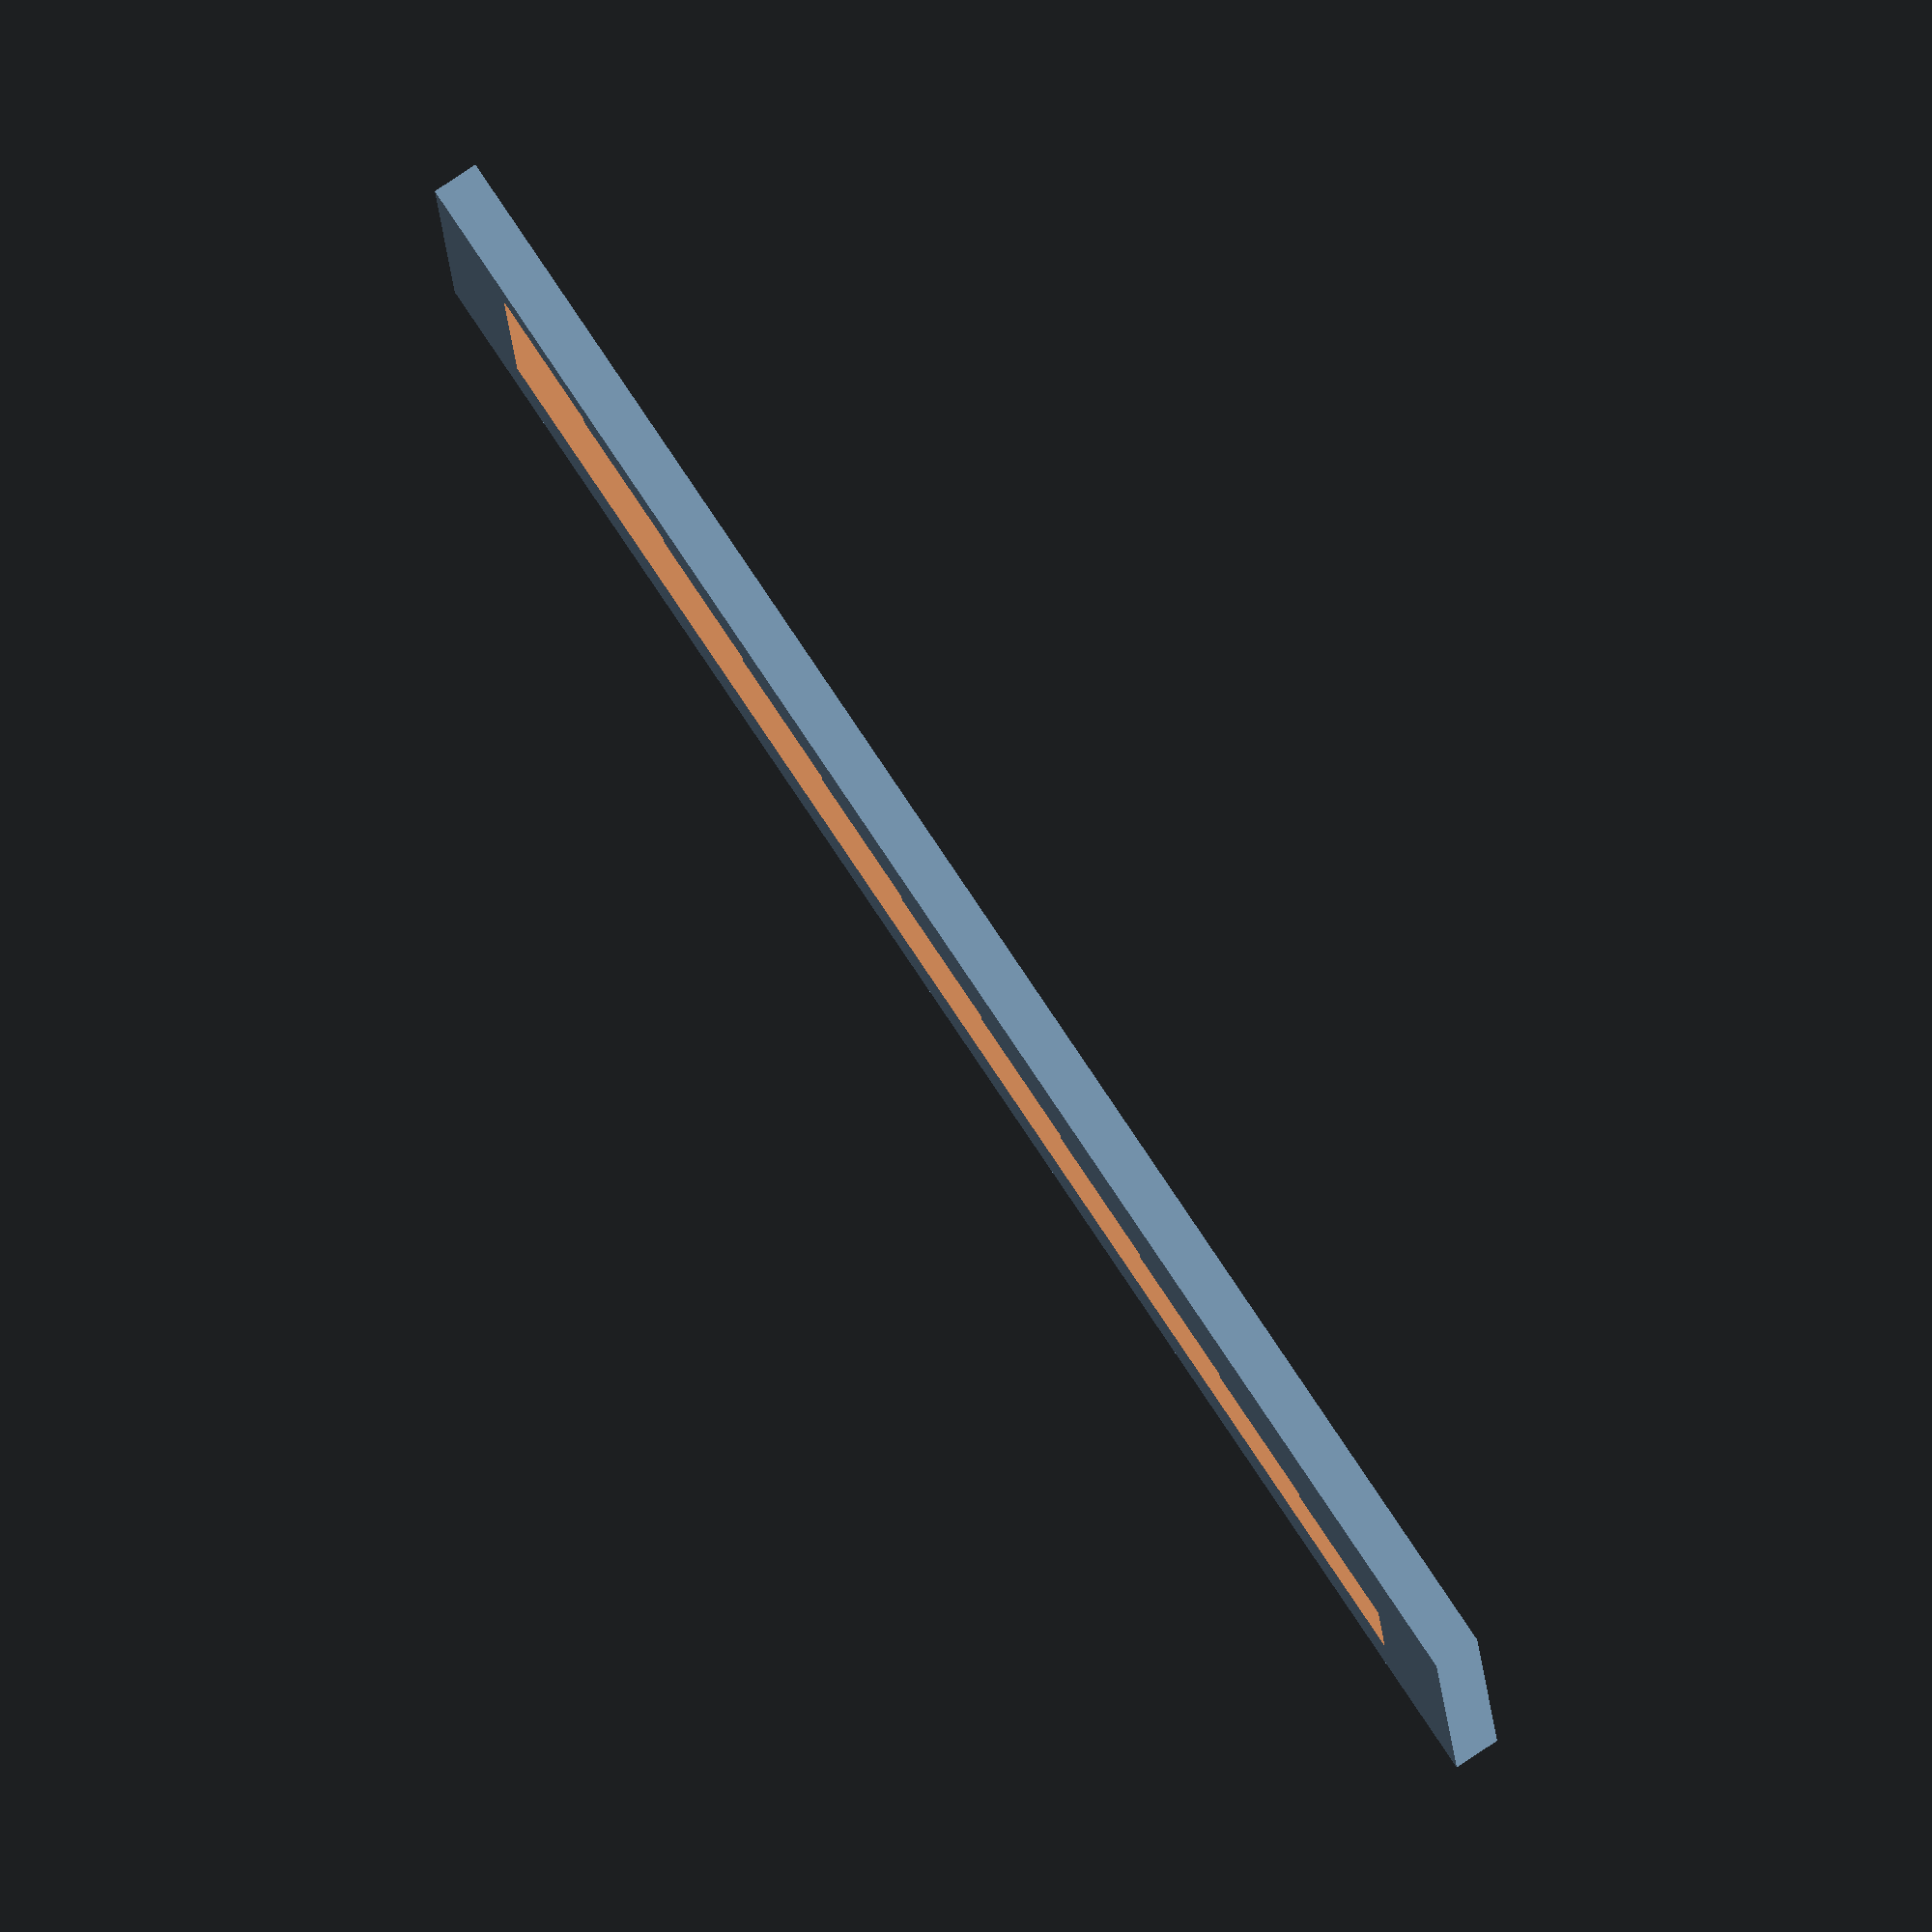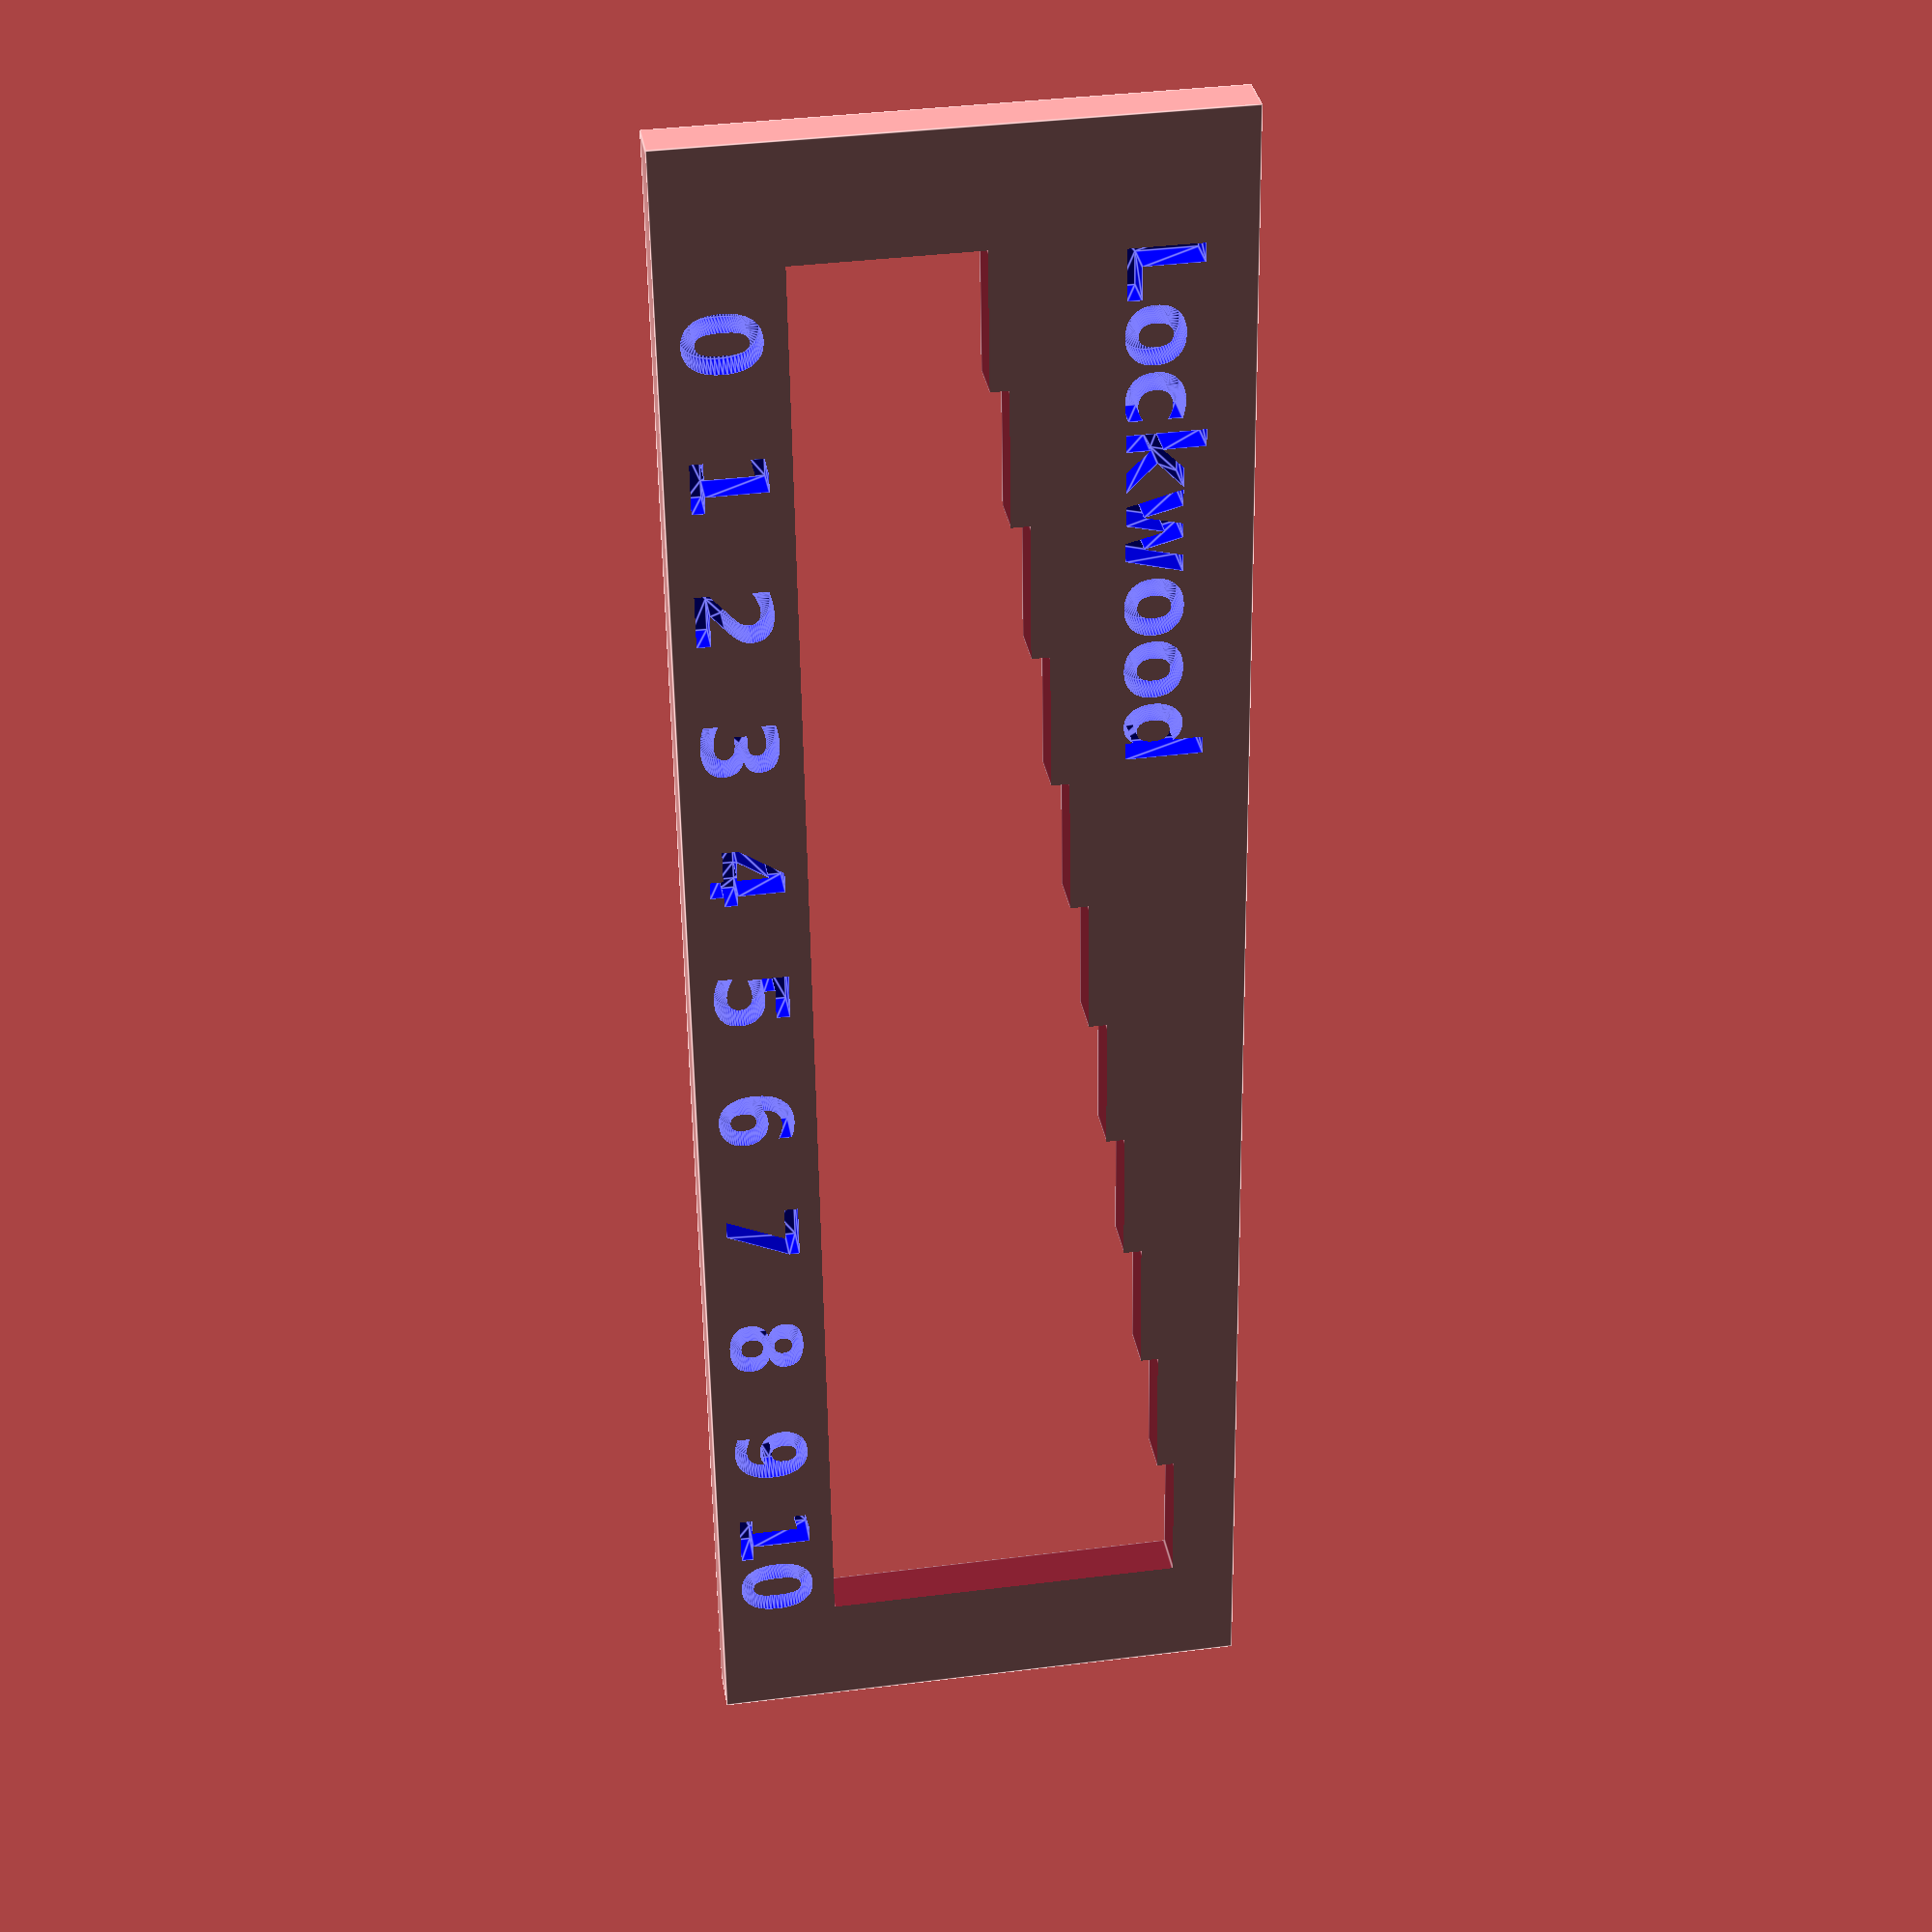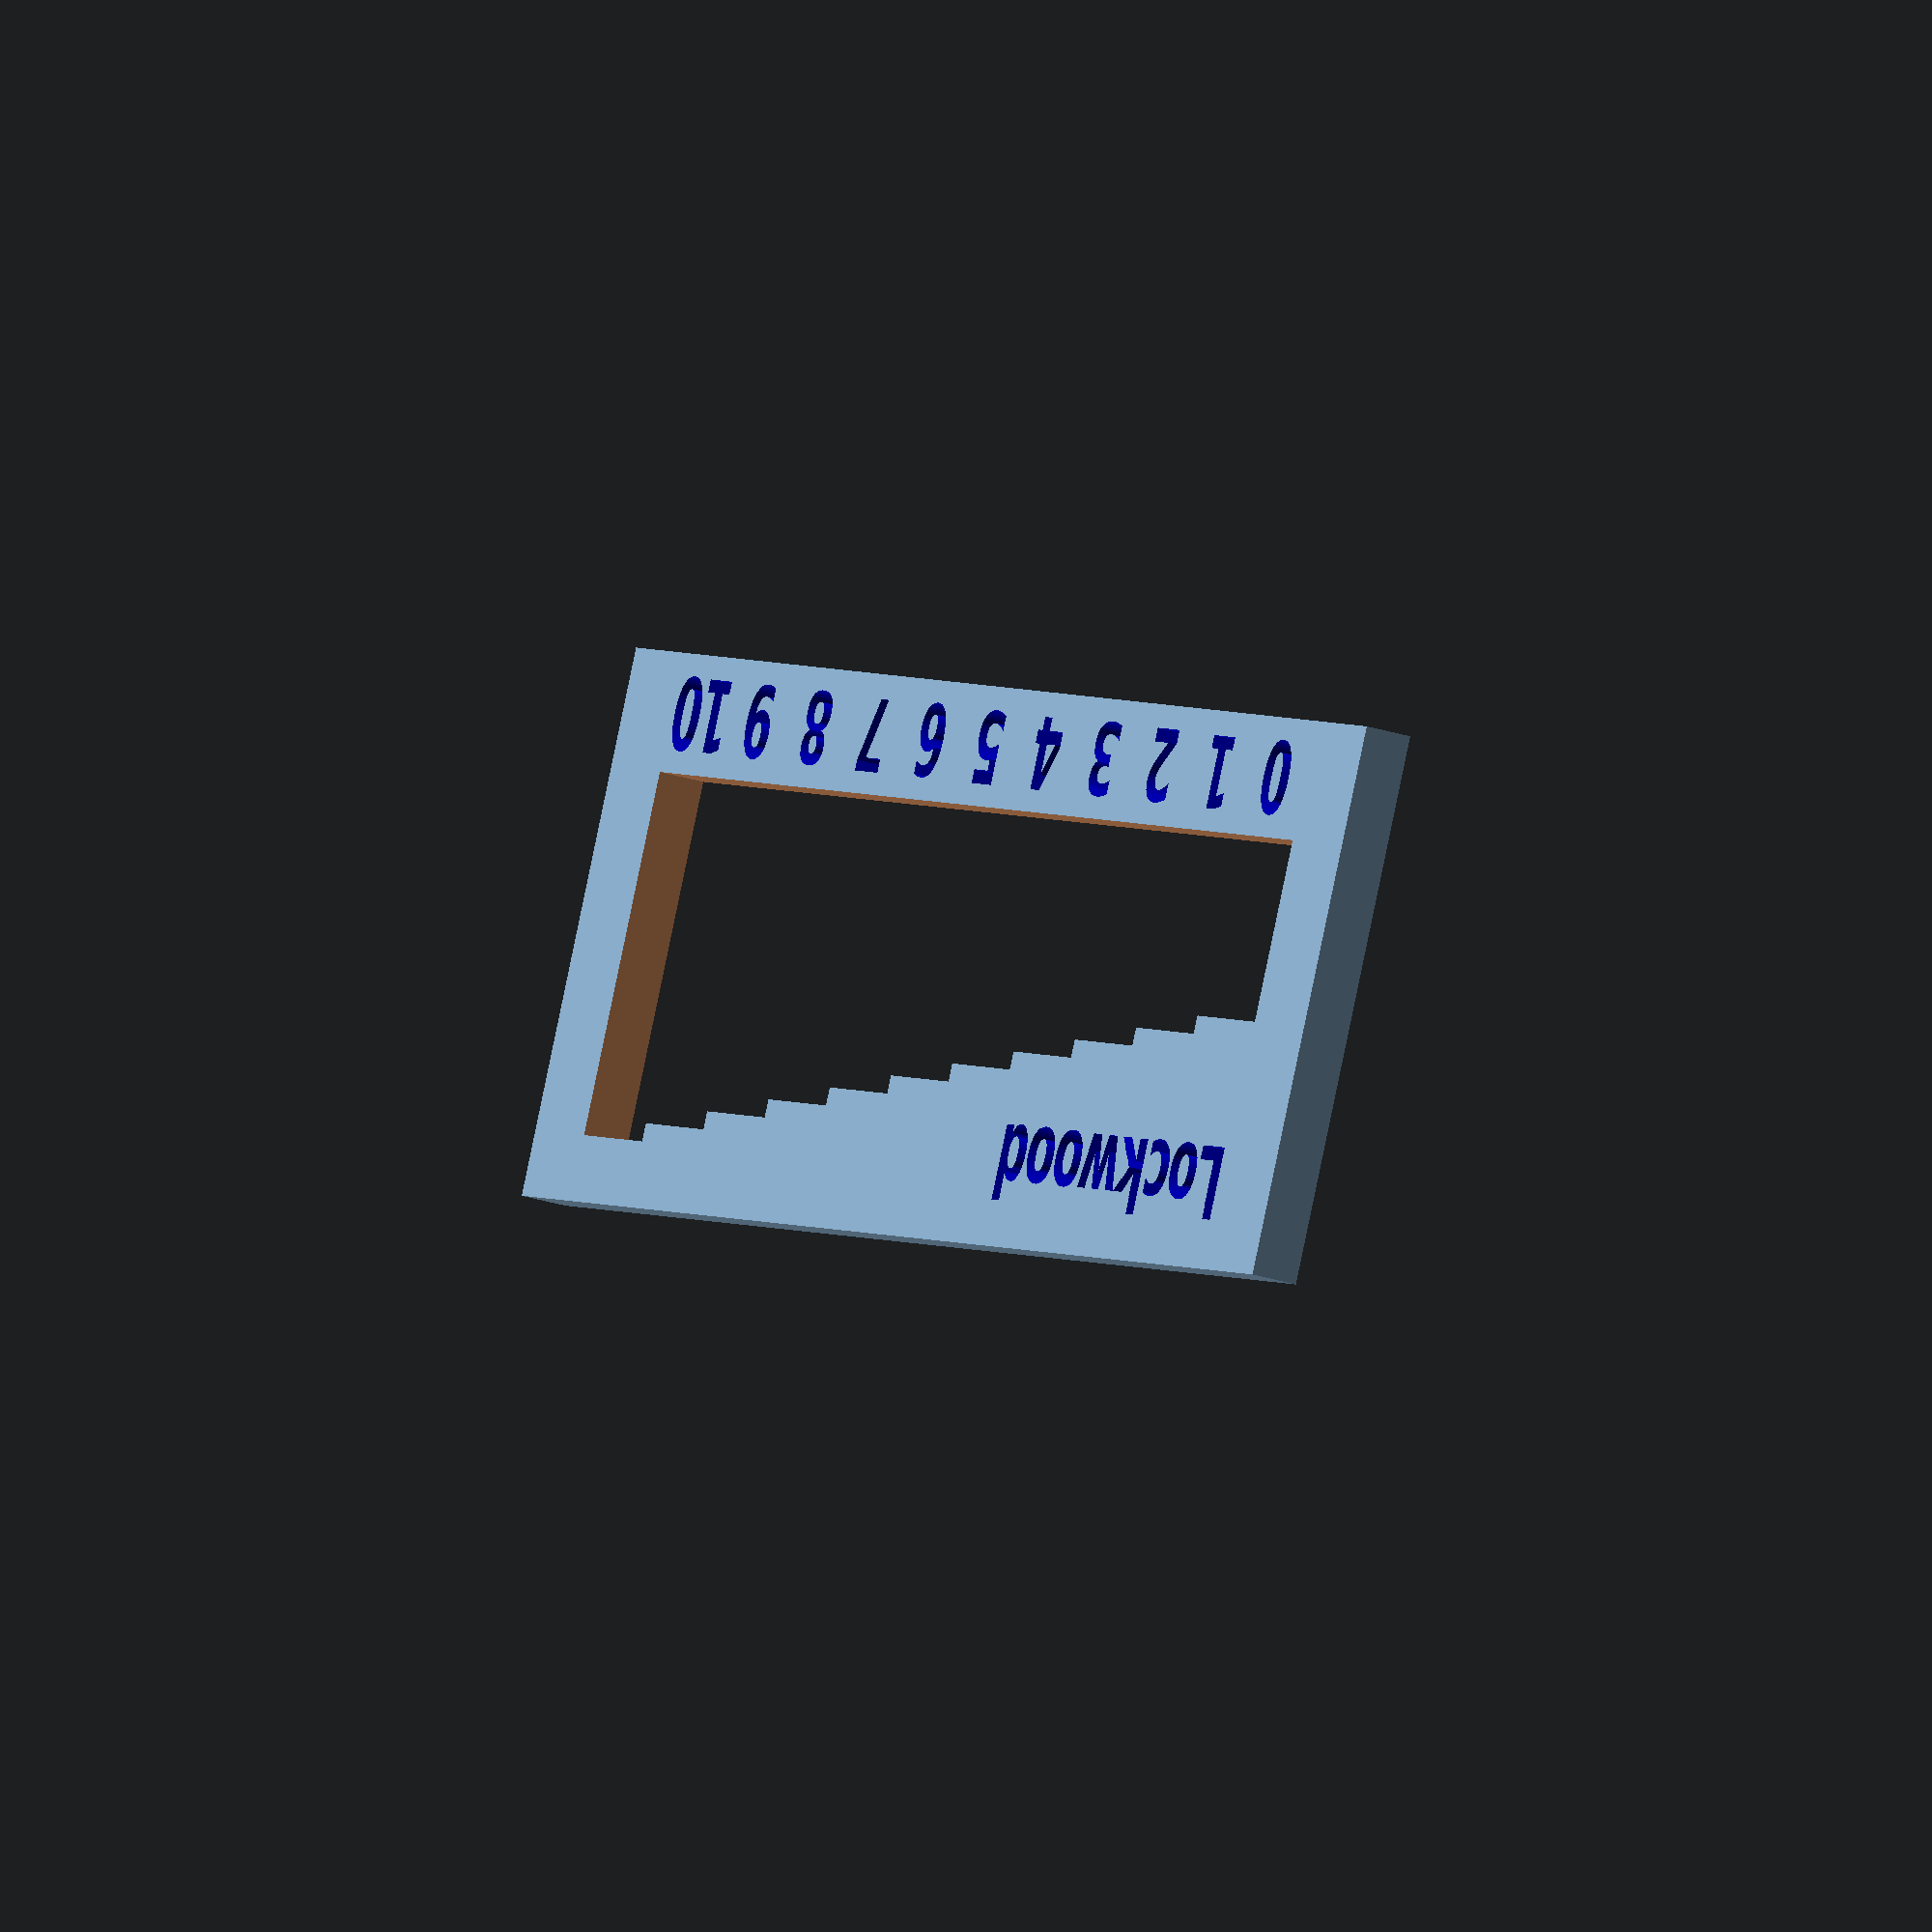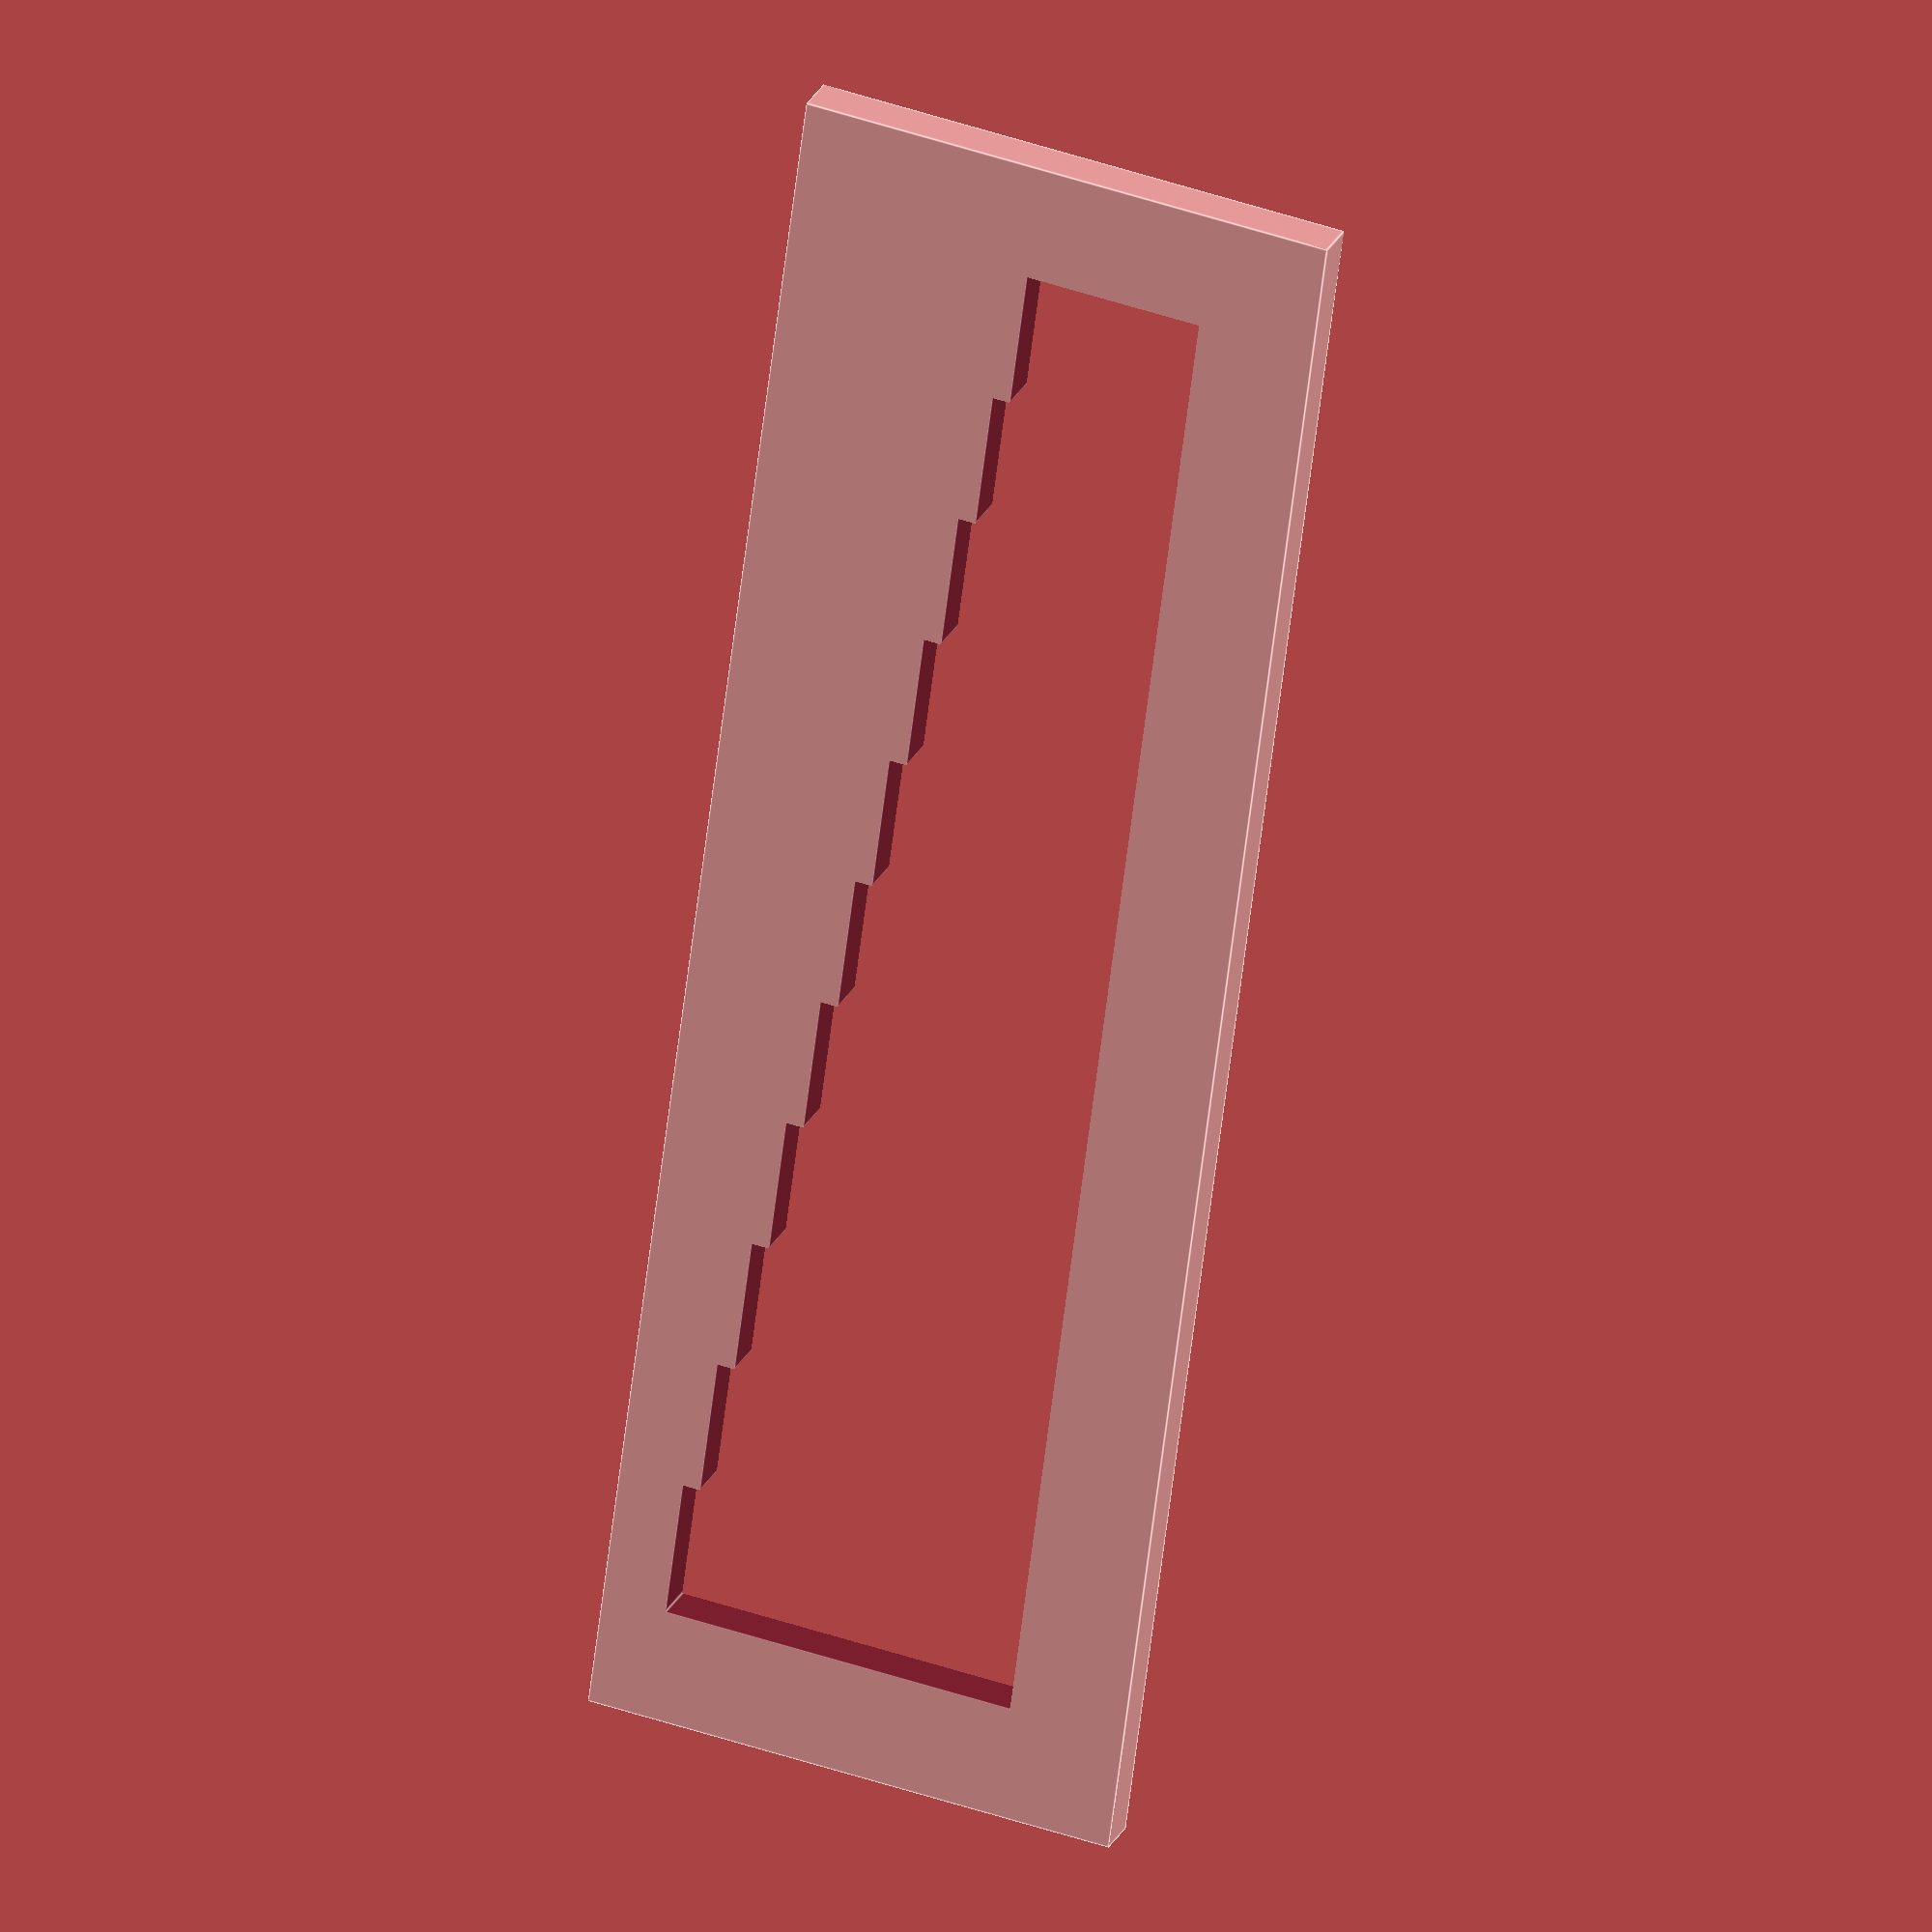
<openscad>
/* [Title] */
Title="Lockwood";
/* [Pin Parameters] */
Number_of_Pins=11;
// The diameter of the pins (in inches)
Pin_Diameter=0.115;
// Height of the first pin (in inches)
Pin_Height_Base=0.150;
// Change in height between pins (in inches)
Pin_Height_Step=0.015;

/* [Font] */
Font_Size=1.5; // 0.1
Font_Depth=-0.75; // 0.1

/* [Rendering Options] */
// Number of fragments, expressed as a power of 2
Number_of_Fragments=6;

$fn=pow(2,Number_of_Fragments);
d=thou(Pin_Diameter);
s=thou(Pin_Height_Step);
b=thou(Pin_Height_Base);
num=Number_of_Pins;
r=d/2;

difference() {
	translate([-2.5,-Font_Size-1,0])
		cube([num*d+5,b+num*s+Font_Size+2,1]);
	for (i=[0:num-1])
		translate([i*d,0,-0.01])
			cube([d*1.01,b+s*i,10]);
	markings();
}
if(Font_Depth>0) markings();

function thou(inch)=inch*25.4;

module markings() {
	translate([0,0,1]) {
		for (i=[0:num-1])
			translate([i*d+r,-0.5,0])
				if(Font_Depth<0)
					translate([0,0,Font_Depth+.01]) number(i=i);
				else
					number(i=i);
		if(Font_Depth<0)
			translate([0,b+num*s,Font_Depth+.01])
				title();
		else
			translate([0,b+num*s,0])
				title();
	}
}

module number(i) {
	color("blue")
		linear_extrude(height=abs(Font_Depth))
			text(str(i),size=Font_Size,halign="center", valign="top",font="DejaVu Sans:style=Bold");
}

module title() {
	color("blue")
		linear_extrude(height=abs(Font_Depth))
			text(Title,size=Font_Size,halign="left", valign="top",font="DejaVu Sans:style=Bold");
}

</openscad>
<views>
elev=97.3 azim=183.7 roll=303.7 proj=o view=wireframe
elev=327.8 azim=89.2 roll=350.8 proj=p view=edges
elev=206.8 azim=26.8 roll=116.9 proj=o view=wireframe
elev=335.4 azim=82.6 roll=200.5 proj=o view=edges
</views>
